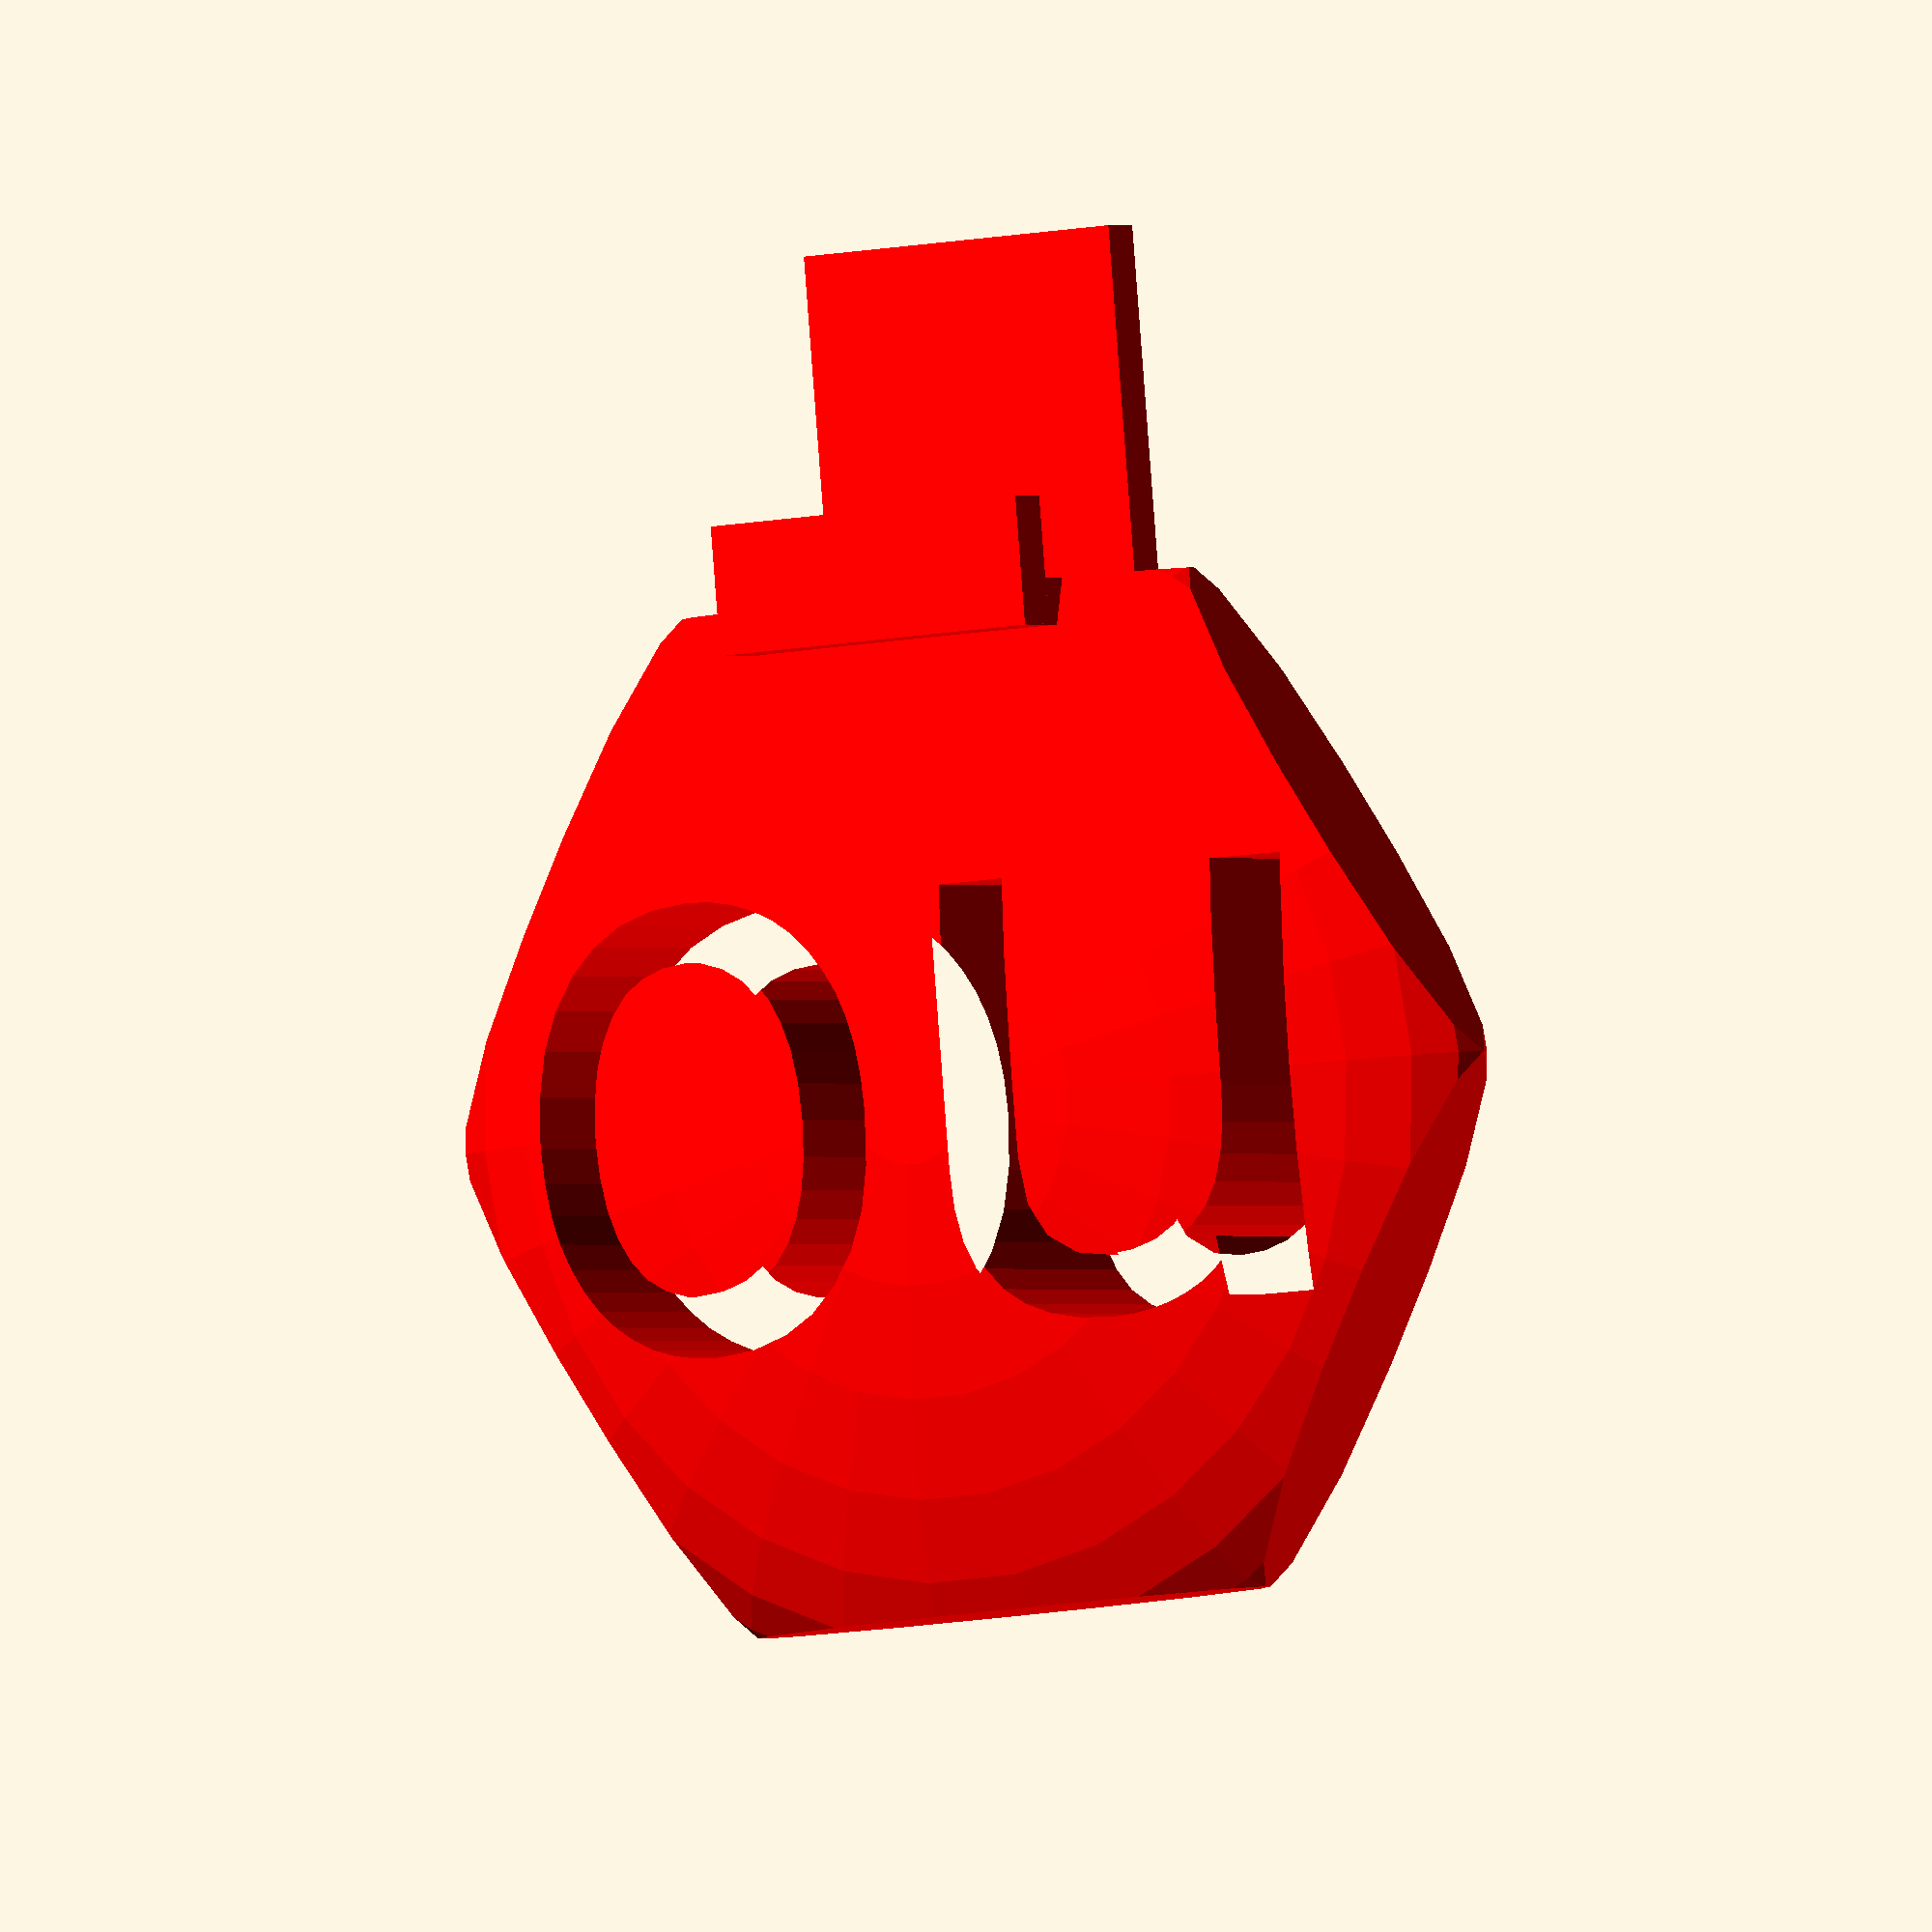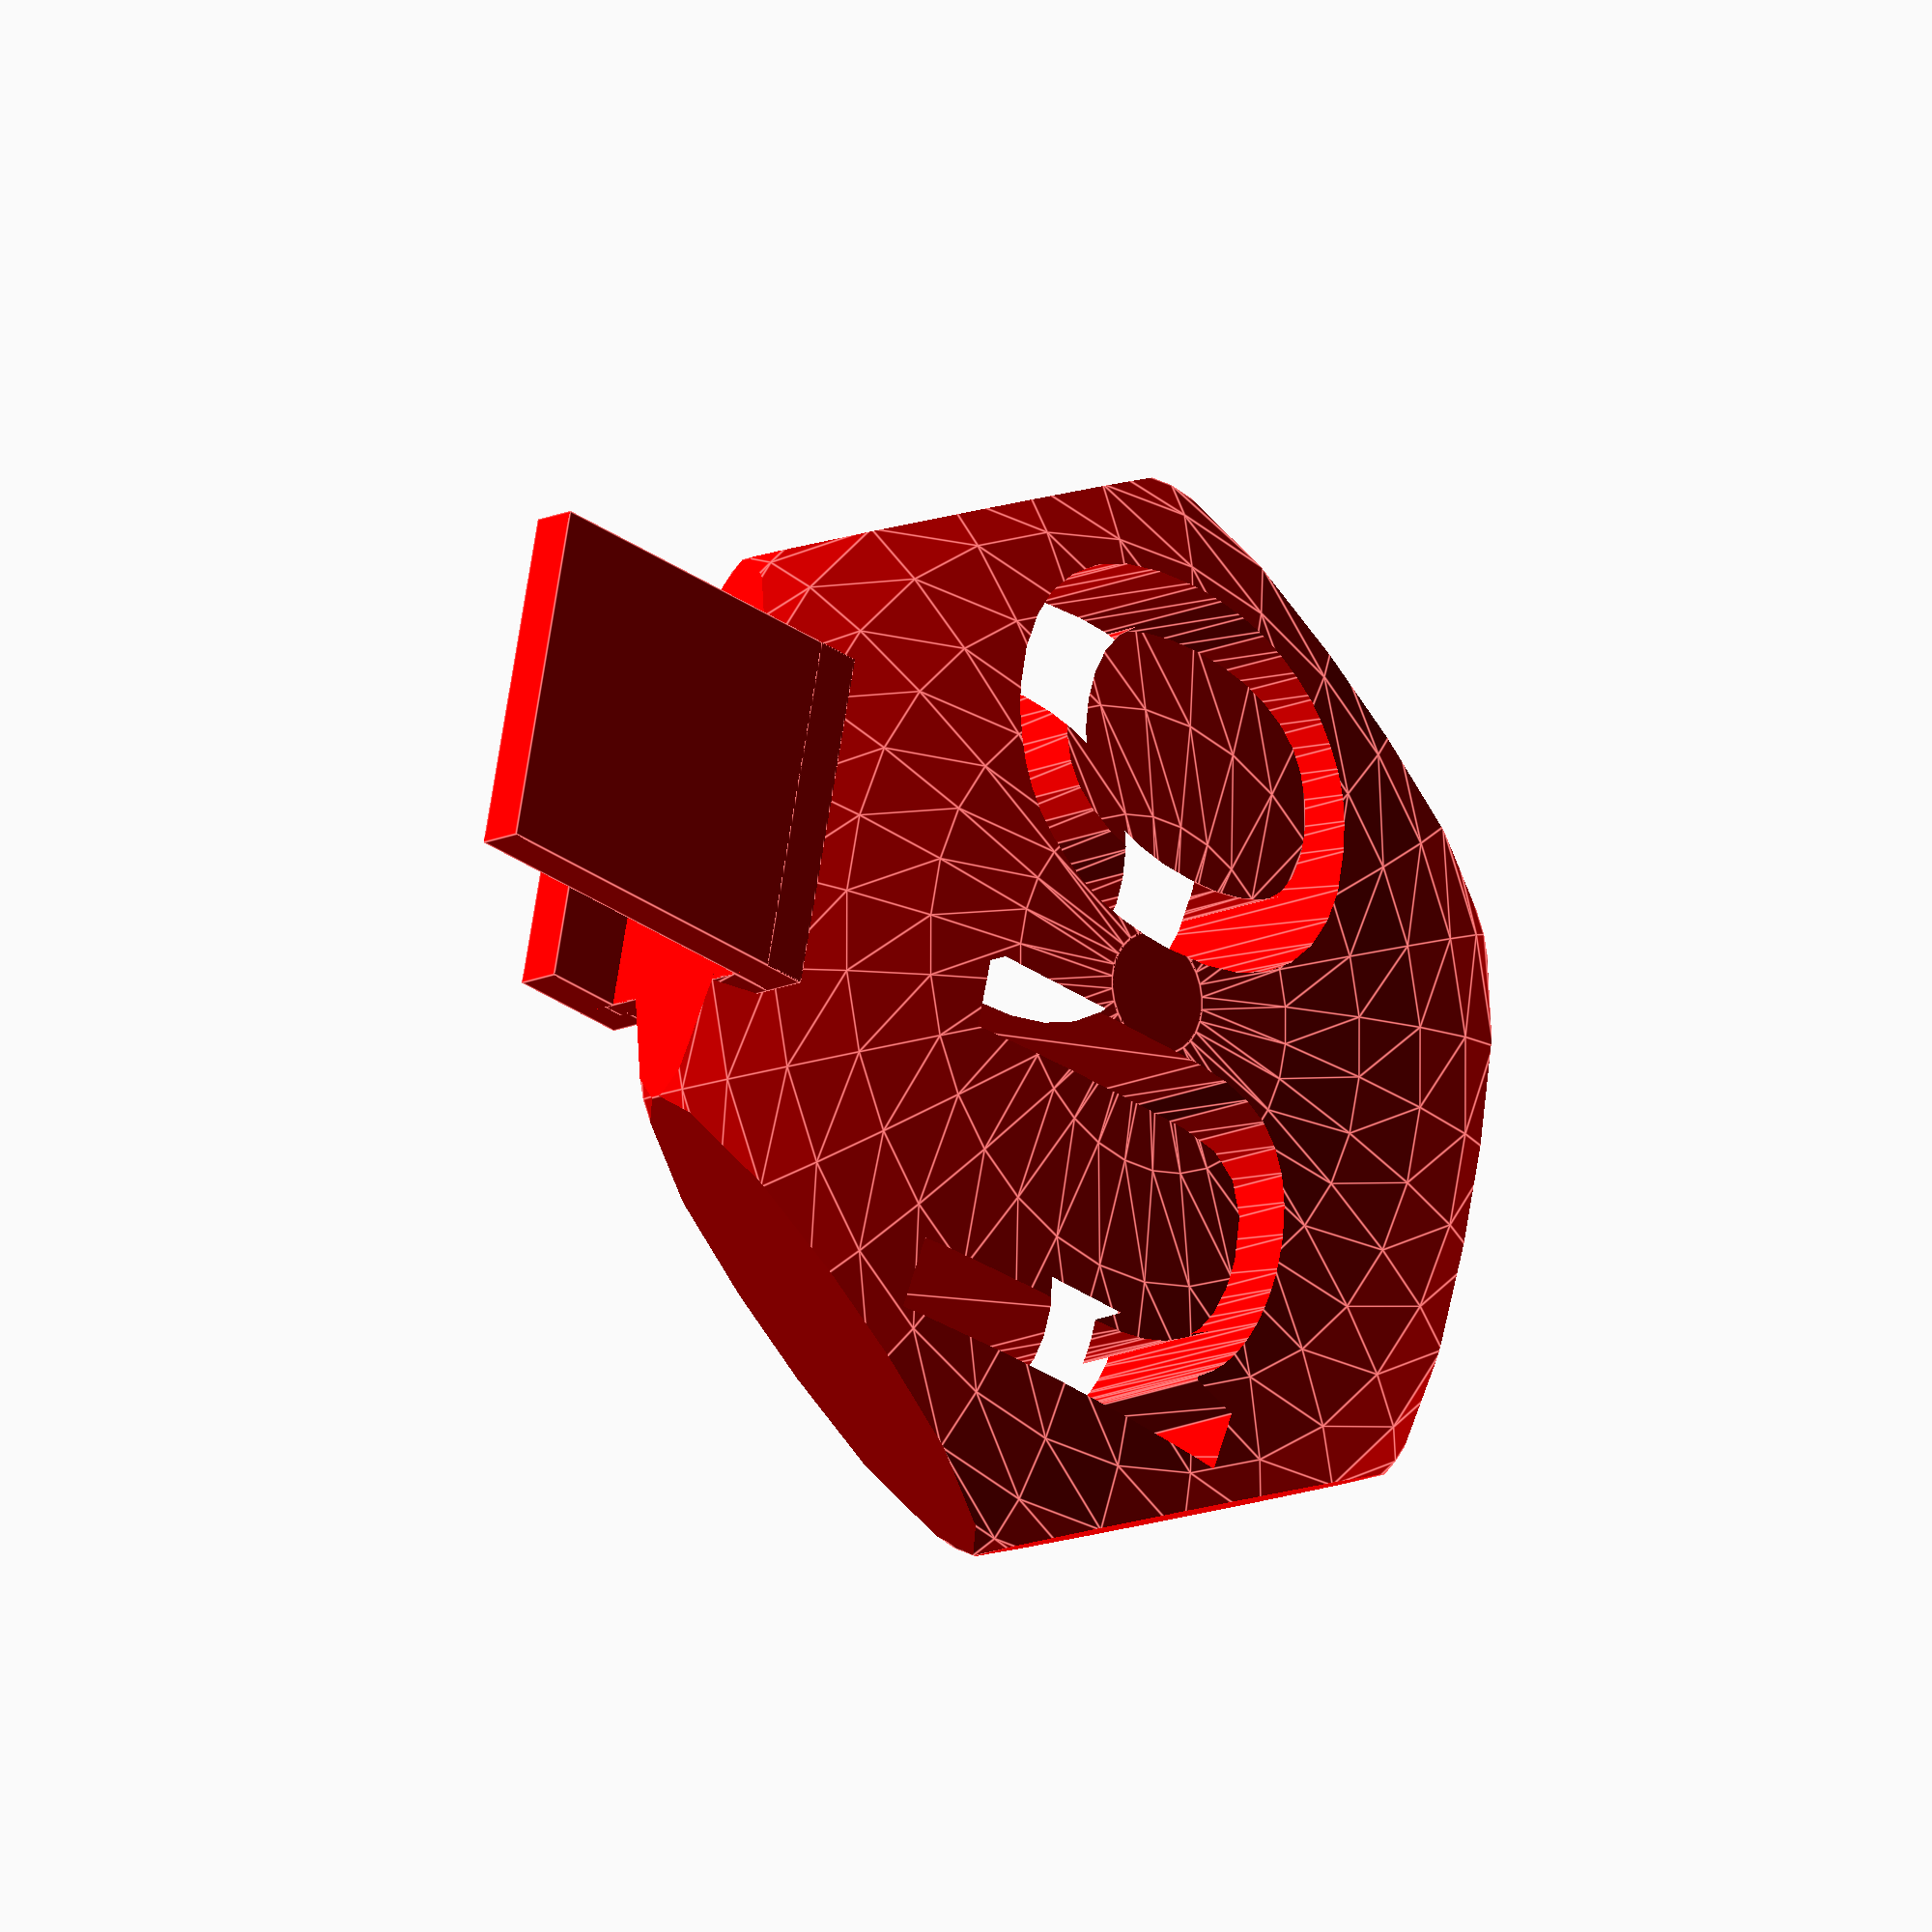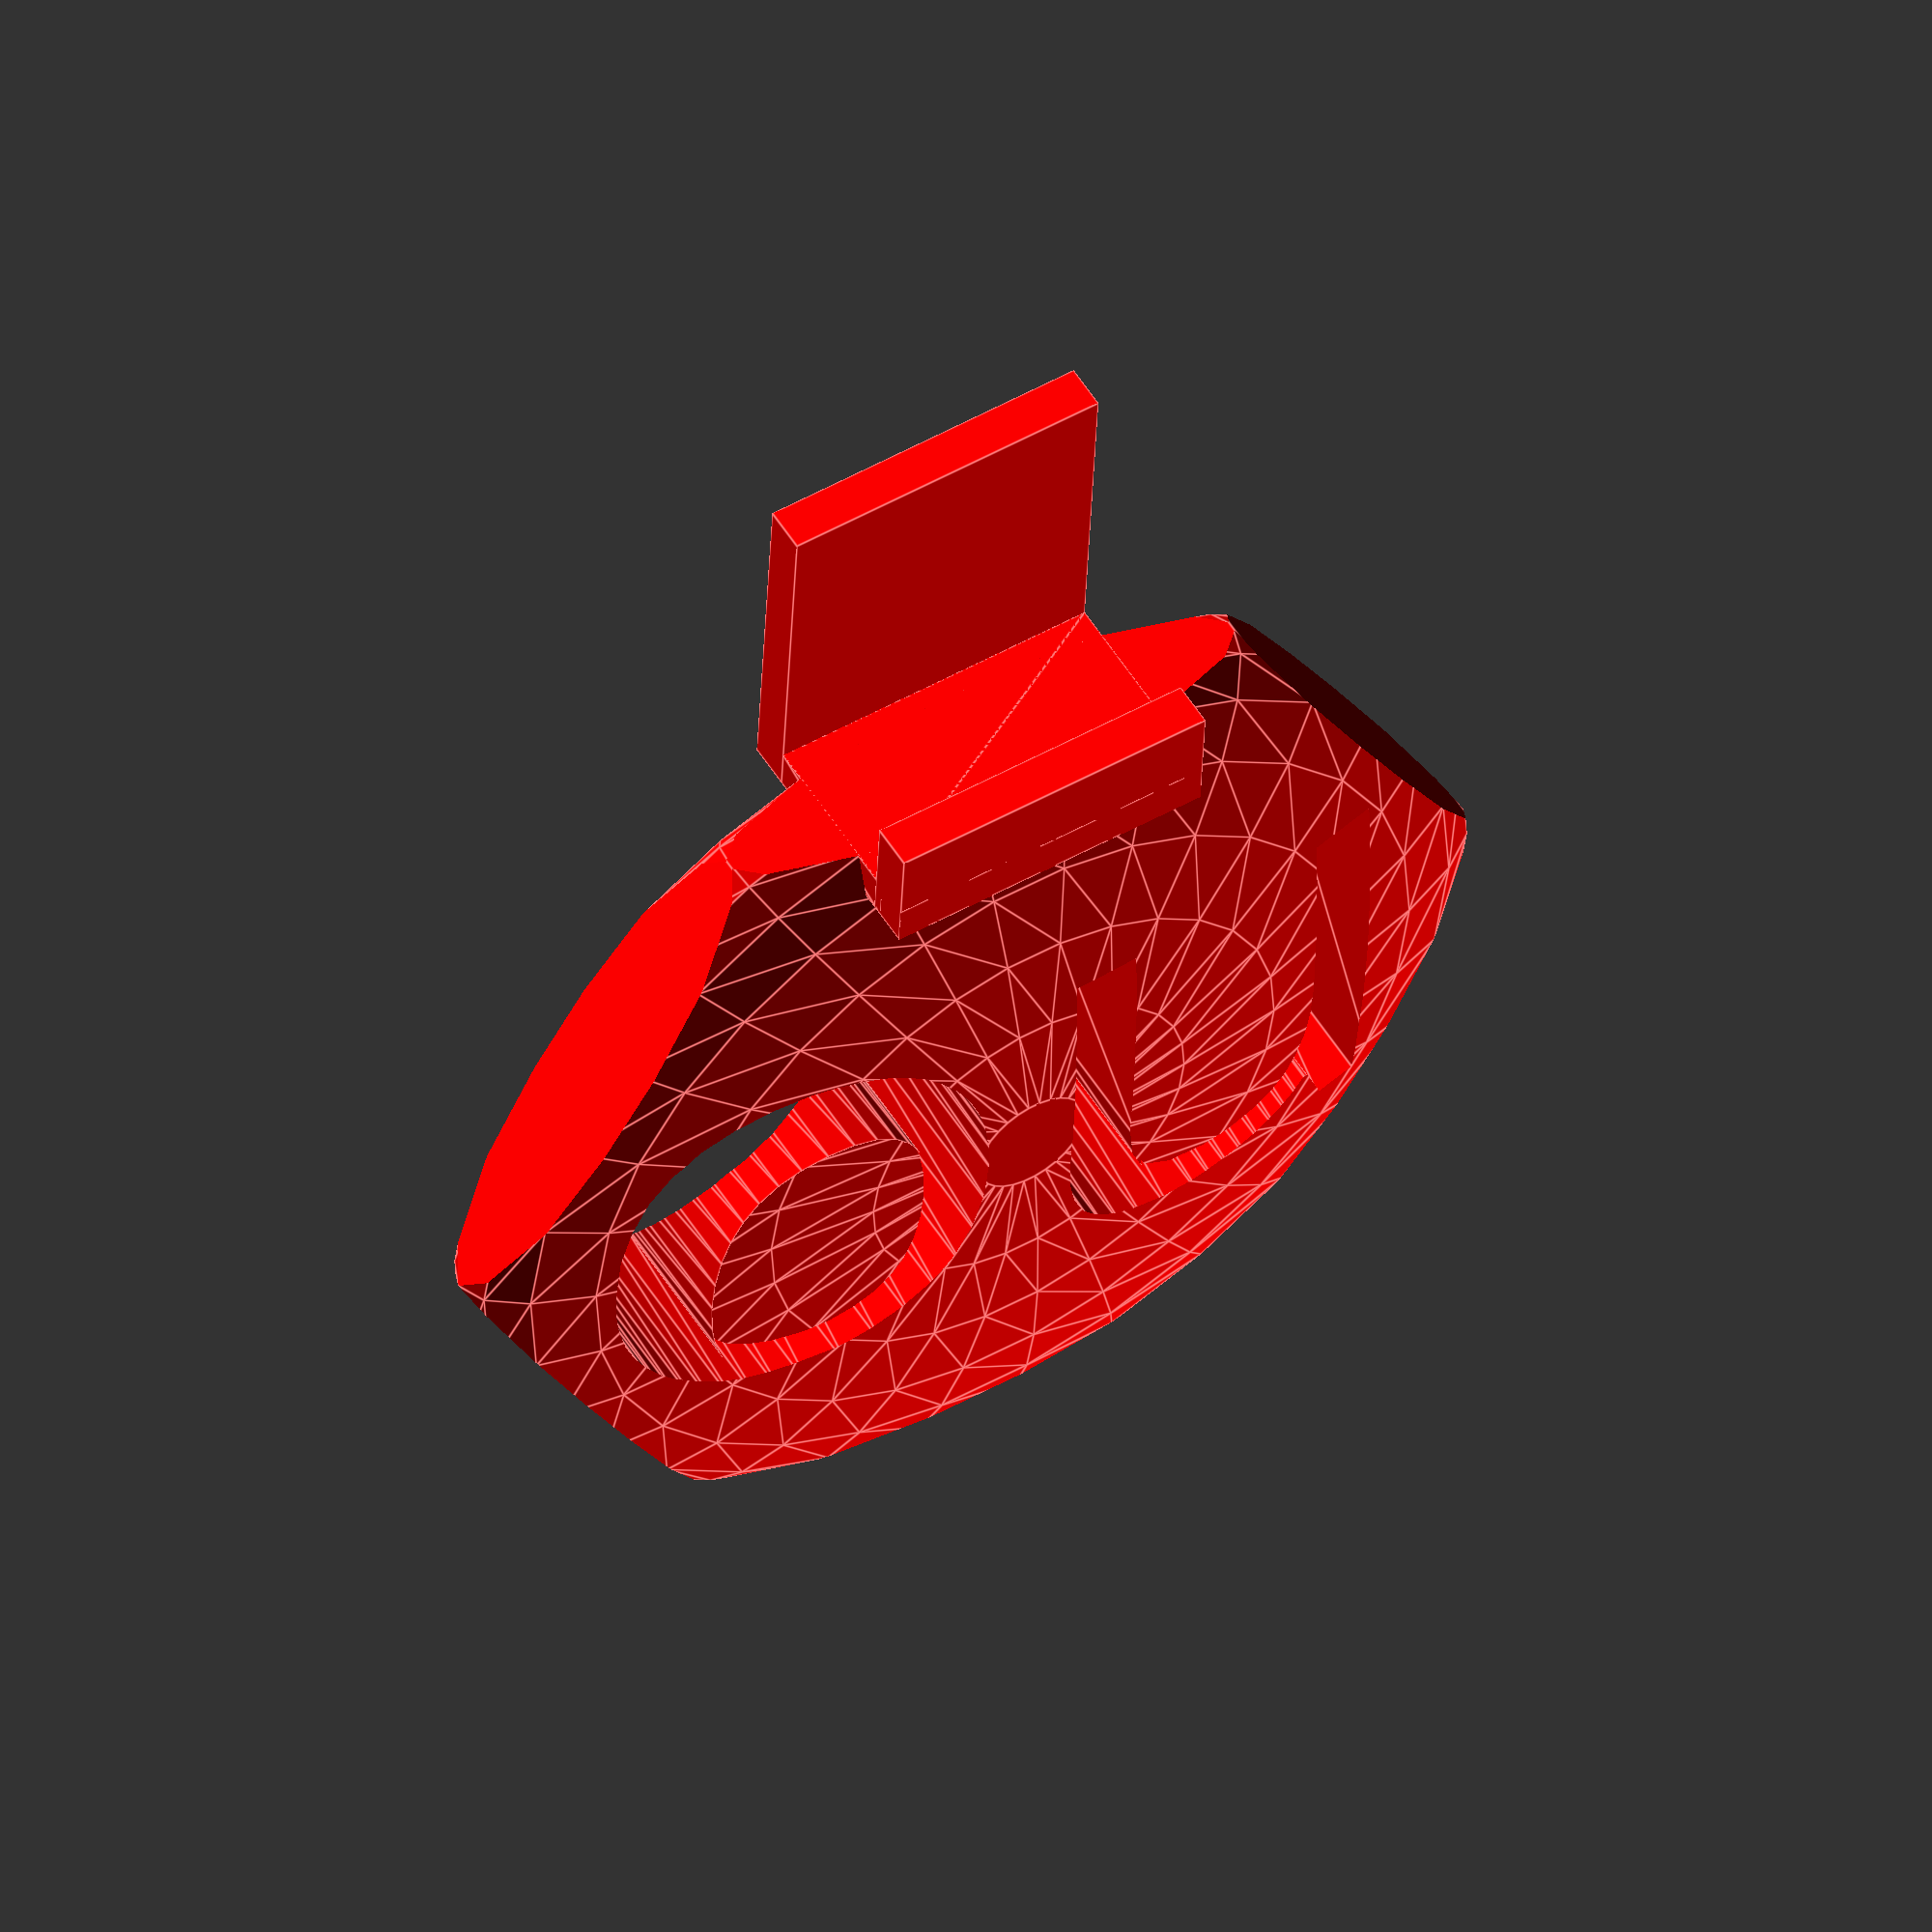
<openscad>
// A do-not-disturb sign to put on the monitor

//--- thickness of all parts:
thickness = 4;
//--- the monitor clip
monitor_clip_width_front = 30;
monitor_clip_height_front = 7;
monitor_clip_width_back = 30;
monitor_clip_height_back = 30;
monitor_clip_depth = 15; // monitor thickness
// the stop sign
stop_sign_radius = 50;
stop_sign_back = monitor_clip_depth + thickness; // to the back, to make support obsolete
stop_text = "no";
stop_font = "StHupo";
stop_font_size = 50;
stop_rounded_thickness = monitor_clip_depth + 2*thickness;

// preview resolution:
if($preview)
{
    $fa=1;
    $fs=1.5;
}

//draw
color([255/255, 0/255, 0/255]) 
{
    union()
    {
        // monitor clip, back part
        translate([
            0, 
            0, 
            0]) 
        {
            cube([
                monitor_clip_width_back, 
                monitor_clip_height_back + thickness,
                thickness]);
            //monitor clip: top
            translate([
                0, 
                monitor_clip_height_back, 
                thickness]) 
            {
                hull() 
                {
                    // top back
                    cube([
                        monitor_clip_width_back, 
                        thickness,
                        1]);
                    // top front
                    translate([
                        +monitor_clip_width_back/2 
                            -monitor_clip_width_front/2, 
                        0, 
                        monitor_clip_depth]) 
                    {
                        cube([
                            monitor_clip_width_front, 
                            thickness,
                            1]);
                    }
                }
                translate([
                        +monitor_clip_width_back/2 
                            -monitor_clip_width_front/2, 
                        -monitor_clip_height_front, 
                        monitor_clip_depth]) 
                {
                    // monitor front
                    cube([
                        monitor_clip_width_front, 
                        monitor_clip_height_front + thickness, 
                        thickness]);

                    stop_sign_min_radius = (sqrt(3)/2) * stop_sign_radius;
                    translate([
                        monitor_clip_width_front/2, 
                        monitor_clip_height_front
                            + stop_sign_min_radius, 
                        -stop_sign_back]) 
                    {
                        intersection() 
                        {
                            difference() 
                            {
                                cylinder(
                                    r=stop_sign_radius, 
                                    h=stop_rounded_thickness, 
                                    $fn=6);

                                translate([0, 0, stop_rounded_thickness/2])
                                {
                                    linear_extrude(height=stop_rounded_thickness + 2, center = true) 
                                    {
                                        text(stop_text, 
                                            font = stop_font, 
                                            size = stop_font_size, 
                                            direction = "ltr", 
                                            spacing = 1,
                                            halign = "center",
                                            valign = "center");
                                    };
                                }
                            }
                            if(stop_rounded_thickness > thickness)
                            {
                                translate([0, 0, stop_rounded_thickness/2])
                                {
                                    resize(newsize=[
                                        stop_sign_radius*2,
                                        stop_sign_radius*2,
                                        stop_rounded_thickness
                                        ])
                                        sphere(r=stop_sign_radius);
                                }
                            }
                        }
                    }
                }
            }
        }
    }
}

</openscad>
<views>
elev=0.2 azim=175.0 roll=30.4 proj=o view=wireframe
elev=14.2 azim=257.8 roll=136.5 proj=o view=edges
elev=304.8 azim=182.6 roll=328.4 proj=o view=edges
</views>
